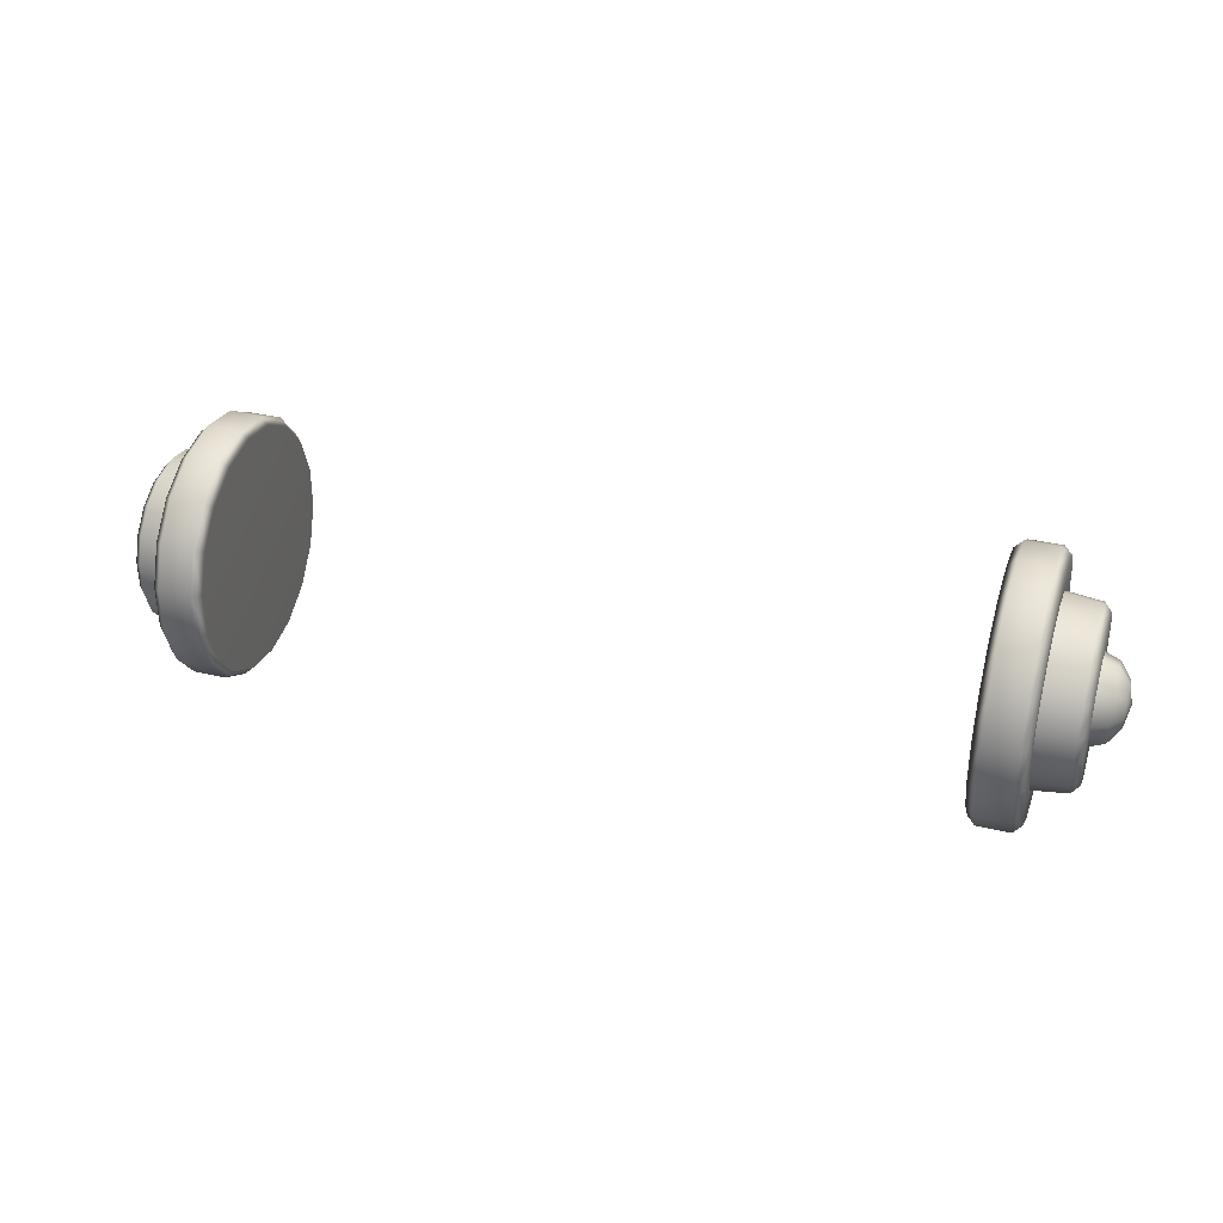
<metadata>
{"format":"obj","ext":"obj","renderer":"f3d","projection":"perspective","resolution":1024,"background":"white","views":[{"elev":34.6,"azim":-162.4,"up":"+Y"}]}
</metadata>
<code>
g back_wheels
v -0.5329 0.153 -0.2557
v -0.5516 0.148 -0.2508
v -0.5516 0.1161 -0.264
v -0.5329 0.1161 -0.2709
v -0.5516 0.08425 -0.2508
v -0.5329 0.07932 -0.2557
v -0.5516 0.07104 -0.2189
v -0.5329 0.06407 -0.2189
v -0.5516 0.08425 -0.187
v -0.5329 0.07932 -0.1821
v -0.5516 0.1161 -0.1738
v -0.5329 0.1161 -0.1668
v -0.5516 0.148 -0.187
v -0.5329 0.153 -0.1821
v -0.5516 0.1612 -0.2189
v -0.5329 0.1682 -0.2189
v -0.5653 0.1161 -0.2449
v -0.5653 0.1345 -0.2373
v -0.5653 0.09773 -0.2373
v -0.5653 0.0901 -0.2189
v -0.5653 0.09773 -0.2005
v -0.5653 0.1161 -0.1928
v -0.5653 0.1345 -0.2005
v -0.5653 0.1422 -0.2189
v -0.5703 0.1161 -0.2189
v -0.4339 0.2618 -0.2719
v -0.4339 0.2349 -0.3185
v -0.4241 0.2276 -0.3124
v -0.4241 0.2529 -0.2687
v -0.4339 0.2712 -0.2189
v -0.4241 0.2617 -0.2189
v -0.4241 0.1889 -0.3449
v -0.4339 0.1936 -0.3531
v -0.4241 0.1414 -0.3622
v -0.4339 0.1431 -0.3715
v -0.4241 0.09086 -0.3622
v -0.4339 0.08922 -0.3715
v -0.4241 0.04337 -0.3449
v -0.4339 0.03862 -0.3531
v -0.4241 0.004646 -0.3124
v -0.4339 -0.002623 -0.3185
v -0.4241 -0.02063 -0.2687
v -0.4339 -0.02954 -0.2719
v -0.4241 -0.0294 -0.2189
v -0.4339 -0.03889 -0.2189
v -0.4241 -0.02063 -0.1691
v -0.4339 -0.02954 -0.1659
v -0.4241 0.004646 -0.1253
v -0.4339 -0.002623 -0.1192
v -0.4241 0.04337 -0.09284
v -0.4339 0.03862 -0.08462
v -0.4241 0.09086 -0.07555
v -0.4339 0.08922 -0.06621
v -0.4241 0.1414 -0.07555
v -0.4339 0.1431 -0.06621
v -0.4241 0.1889 -0.09284
v -0.4339 0.1936 -0.08462
v -0.4241 0.2276 -0.1253
v -0.4339 0.2349 -0.1192
v -0.4241 0.2529 -0.1691
v -0.4339 0.2618 -0.1659
v -0.473 0.2618 -0.2719
v -0.473 0.2712 -0.2189
v -0.4829 0.2617 -0.2189
v -0.4829 0.2529 -0.2687
v -0.473 0.2349 -0.3185
v -0.4829 0.2276 -0.3124
v -0.473 0.1936 -0.3531
v -0.4829 0.1889 -0.3449
v -0.473 0.1431 -0.3715
v -0.4829 0.1414 -0.3622
v -0.473 0.08922 -0.3715
v -0.4829 0.09086 -0.3622
v -0.473 0.03862 -0.3531
v -0.4829 0.04337 -0.3449
v -0.473 -0.002623 -0.3185
v -0.4829 0.004646 -0.3124
v -0.473 -0.02954 -0.2719
v -0.4829 -0.02063 -0.2687
v -0.473 -0.03889 -0.2189
v -0.4829 -0.0294 -0.2189
v -0.473 -0.02954 -0.1659
v -0.4829 -0.02063 -0.1691
v -0.473 -0.002623 -0.1192
v -0.4829 0.004646 -0.1253
v -0.473 0.03862 -0.08462
v -0.4829 0.04337 -0.09284
v -0.473 0.08922 -0.06621
v -0.4829 0.09086 -0.07555
v -0.473 0.1431 -0.06621
v -0.4829 0.1414 -0.07555
v -0.473 0.1936 -0.08462
v -0.4829 0.1889 -0.09284
v -0.473 0.2349 -0.1192
v -0.4829 0.2276 -0.1253
v -0.473 0.2618 -0.1659
v -0.4829 0.2529 -0.1691
v -0.4829 0.06245 -0.1259
v -0.4829 0.03388 -0.1499
v -0.4829 0.09749 -0.1131
v -0.4829 0.1348 -0.1131
v -0.4829 0.1698 -0.1259
v -0.4829 0.1984 -0.1499
v -0.4829 0.217 -0.1822
v -0.4829 0.2235 -0.2189
v -0.4829 0.217 -0.2556
v -0.4829 0.1984 -0.2879
v -0.4829 0.1698 -0.3119
v -0.4829 0.1348 -0.3246
v -0.4829 0.09749 -0.3246
v -0.4829 0.06245 -0.3119
v -0.4829 0.03388 -0.2879
v -0.4829 0.01524 -0.2556
v -0.4829 0.008762 -0.2189
v -0.4829 0.01524 -0.1822
v -0.4339 0.2618 -0.2719
v -0.473 0.2618 -0.2719
v -0.473 0.2349 -0.3185
v -0.4339 0.2349 -0.3185
v -0.473 0.1936 -0.3531
v -0.4339 0.1936 -0.3531
v -0.473 0.1431 -0.3715
v -0.4339 0.1431 -0.3715
v -0.473 0.08922 -0.3715
v -0.4339 0.08922 -0.3715
v -0.473 0.03862 -0.3531
v -0.4339 0.03862 -0.3531
v -0.473 -0.002623 -0.3185
v -0.4339 -0.002623 -0.3185
v -0.473 -0.02954 -0.2719
v -0.4339 -0.02954 -0.2719
v -0.473 -0.03889 -0.2189
v -0.4339 -0.03889 -0.2189
v -0.4339 -0.03889 -0.2189
v -0.473 -0.03889 -0.2189
v -0.473 -0.02954 -0.1659
v -0.4339 -0.02954 -0.1659
v -0.473 -0.002623 -0.1192
v -0.4339 -0.002623 -0.1192
v -0.473 0.03862 -0.08462
v -0.4339 0.03862 -0.08462
v -0.473 0.08922 -0.06621
v -0.4339 0.08922 -0.06621
v -0.473 0.1431 -0.06621
v -0.4339 0.1431 -0.06621
v -0.473 0.1936 -0.08462
v -0.4339 0.1936 -0.08462
v -0.473 0.2349 -0.1192
v -0.4339 0.2349 -0.1192
v -0.473 0.2618 -0.1659
v -0.4339 0.2618 -0.1659
v -0.473 0.2712 -0.2189
v -0.4339 0.2712 -0.2189
v -0.5246 0.2189 -0.2189
v -0.5246 0.2127 -0.1837
v -0.5339 0.2033 -0.1872
v -0.5339 0.2088 -0.2189
v -0.5246 0.2127 -0.254
v -0.5339 0.2033 -0.2506
v -0.5246 0.1948 -0.2849
v -0.5339 0.1872 -0.2785
v -0.5246 0.1675 -0.3078
v -0.5339 0.1625 -0.2992
v -0.5246 0.134 -0.32
v -0.5339 0.1322 -0.3102
v -0.5246 0.0983 -0.32
v -0.5339 0.1 -0.3102
v -0.5246 0.06477 -0.3078
v -0.5339 0.06978 -0.2992
v -0.5246 0.03744 -0.2849
v -0.5339 0.04511 -0.2785
v -0.5246 0.0196 -0.254
v -0.5339 0.02902 -0.2506
v -0.5246 0.01341 -0.2189
v -0.5339 0.02342 -0.2189
v -0.5246 0.0196 -0.1837
v -0.5339 0.02902 -0.1872
v -0.5246 0.03744 -0.1528
v -0.5339 0.04511 -0.1593
v -0.5246 0.06477 -0.1299
v -0.5339 0.06978 -0.1386
v -0.5246 0.0983 -0.1177
v -0.5339 0.1 -0.1276
v -0.5246 0.134 -0.1177
v -0.5339 0.1322 -0.1276
v -0.5246 0.1675 -0.1299
v -0.5339 0.1625 -0.1386
v -0.5246 0.1948 -0.1528
v -0.5339 0.1872 -0.1593
v -0.5339 0.1161 -0.2189
v -0.4829 0.2235 -0.2189
v -0.5246 0.2189 -0.2189
v -0.5246 0.2127 -0.254
v -0.4829 0.217 -0.2556
v -0.5246 0.1948 -0.2849
v -0.4829 0.1984 -0.2879
v -0.5246 0.1675 -0.3078
v -0.4829 0.1698 -0.3119
v -0.5246 0.134 -0.32
v -0.4829 0.1348 -0.3246
v -0.5246 0.0983 -0.32
v -0.4829 0.09749 -0.3246
v -0.5246 0.06477 -0.3078
v -0.4829 0.06245 -0.3119
v -0.5246 0.03744 -0.2849
v -0.4829 0.03388 -0.2879
v -0.5246 0.0196 -0.254
v -0.4829 0.01524 -0.2556
v -0.5246 0.01341 -0.2189
v -0.4829 0.008762 -0.2189
v -0.4829 0.008762 -0.2189
v -0.5246 0.01341 -0.2189
v -0.5246 0.0196 -0.1837
v -0.4829 0.01524 -0.1822
v -0.5246 0.03744 -0.1528
v -0.4829 0.03388 -0.1499
v -0.5246 0.06477 -0.1299
v -0.4829 0.06245 -0.1259
v -0.5246 0.0983 -0.1177
v -0.4829 0.09749 -0.1131
v -0.5246 0.134 -0.1177
v -0.4829 0.1348 -0.1131
v -0.5246 0.1675 -0.1299
v -0.4829 0.1698 -0.1259
v -0.5246 0.1948 -0.1528
v -0.4829 0.1984 -0.1499
v -0.5246 0.2127 -0.1837
v -0.4829 0.217 -0.1822
v 0.4375 0.2618 -0.2719
v 0.4277 0.2529 -0.2687
v 0.4277 0.2276 -0.3124
v 0.4375 0.2349 -0.3185
v 0.4375 0.2712 -0.2189
v 0.4277 0.2617 -0.2189
v 0.4277 0.1889 -0.3449
v 0.4375 0.1936 -0.3531
v 0.4277 0.1414 -0.3622
v 0.4375 0.1431 -0.3715
v 0.4277 0.09086 -0.3622
v 0.4375 0.08922 -0.3715
v 0.4277 0.04337 -0.3449
v 0.4375 0.03862 -0.3531
v 0.4277 0.004646 -0.3124
v 0.4375 -0.002623 -0.3185
v 0.4277 -0.02063 -0.2687
v 0.4375 -0.02954 -0.2719
v 0.4277 -0.0294 -0.2189
v 0.4375 -0.03889 -0.2189
v 0.4277 -0.02063 -0.1691
v 0.4375 -0.02954 -0.1659
v 0.4277 0.004646 -0.1253
v 0.4375 -0.002623 -0.1192
v 0.4277 0.04337 -0.09284
v 0.4375 0.03862 -0.08462
v 0.4277 0.09086 -0.07555
v 0.4375 0.08922 -0.06621
v 0.4277 0.1414 -0.07555
v 0.4375 0.1431 -0.06621
v 0.4277 0.1889 -0.09284
v 0.4375 0.1936 -0.08462
v 0.4277 0.2276 -0.1253
v 0.4375 0.2349 -0.1192
v 0.4277 0.2529 -0.1691
v 0.4375 0.2618 -0.1659
v 0.4766 0.2618 -0.2719
v 0.4865 0.2529 -0.2687
v 0.4865 0.2617 -0.2189
v 0.4766 0.2712 -0.2189
v 0.4766 0.2349 -0.3185
v 0.4865 0.2276 -0.3124
v 0.4766 0.1936 -0.3531
v 0.4865 0.1889 -0.3449
v 0.4766 0.1431 -0.3715
v 0.4865 0.1414 -0.3622
v 0.4766 0.08922 -0.3715
v 0.4865 0.09086 -0.3622
v 0.4766 0.03862 -0.3531
v 0.4865 0.04337 -0.3449
v 0.4766 -0.002623 -0.3185
v 0.4865 0.004646 -0.3124
v 0.4766 -0.02954 -0.2719
v 0.4865 -0.02063 -0.2687
v 0.4766 -0.03889 -0.2189
v 0.4865 -0.0294 -0.2189
v 0.4766 -0.02954 -0.1659
v 0.4865 -0.02063 -0.1691
v 0.4766 -0.002623 -0.1192
v 0.4865 0.004646 -0.1253
v 0.4766 0.03862 -0.08462
v 0.4865 0.04337 -0.09284
v 0.4766 0.08922 -0.06621
v 0.4865 0.09086 -0.07555
v 0.4766 0.1431 -0.06621
v 0.4865 0.1414 -0.07555
v 0.4766 0.1936 -0.08462
v 0.4865 0.1889 -0.09284
v 0.4766 0.2349 -0.1192
v 0.4865 0.2276 -0.1253
v 0.4766 0.2618 -0.1659
v 0.4865 0.2529 -0.1691
v 0.4865 0.06245 -0.1259
v 0.4865 0.03388 -0.1499
v 0.4865 0.09749 -0.1131
v 0.4865 0.1348 -0.1131
v 0.4865 0.1698 -0.1259
v 0.4865 0.1984 -0.1499
v 0.4865 0.217 -0.1822
v 0.4865 0.2235 -0.2189
v 0.4865 0.217 -0.2556
v 0.4865 0.1984 -0.2879
v 0.4865 0.1698 -0.3119
v 0.4865 0.1348 -0.3246
v 0.4865 0.09749 -0.3246
v 0.4865 0.06245 -0.3119
v 0.4865 0.03388 -0.2879
v 0.4865 0.01524 -0.2556
v 0.4865 0.008762 -0.2189
v 0.4865 0.01524 -0.1822
v 0.4375 0.2618 -0.2719
v 0.4375 0.2349 -0.3185
v 0.4766 0.2349 -0.3185
v 0.4766 0.2618 -0.2719
v 0.4766 0.1936 -0.3531
v 0.4375 0.1936 -0.3531
v 0.4766 0.1431 -0.3715
v 0.4375 0.1431 -0.3715
v 0.4766 0.08922 -0.3715
v 0.4375 0.08922 -0.3715
v 0.4766 0.03862 -0.3531
v 0.4375 0.03862 -0.3531
v 0.4766 -0.002623 -0.3185
v 0.4375 -0.002623 -0.3185
v 0.4766 -0.02954 -0.2719
v 0.4375 -0.02954 -0.2719
v 0.4766 -0.03889 -0.2189
v 0.4375 -0.03889 -0.2189
v 0.4375 0.2712 -0.2189
v 0.4766 0.2712 -0.2189
v 0.4375 0.2618 -0.1659
v 0.4766 0.2618 -0.1659
v 0.4375 0.2349 -0.1192
v 0.4766 0.2349 -0.1192
v 0.4375 0.1936 -0.08462
v 0.4766 0.1936 -0.08462
v 0.4375 0.1431 -0.06621
v 0.4766 0.1431 -0.06621
v 0.4375 0.08922 -0.06621
v 0.4766 0.08922 -0.06621
v 0.4375 0.03862 -0.08462
v 0.4766 0.03862 -0.08462
v 0.4375 -0.002623 -0.1192
v 0.4766 -0.002623 -0.1192
v 0.4375 -0.02954 -0.1659
v 0.4766 -0.02954 -0.1659
v 0.4375 -0.03889 -0.2189
v 0.4766 -0.03889 -0.2189
v 0.5282 0.2189 -0.2189
v 0.5375 0.2088 -0.2189
v 0.5375 0.2033 -0.1872
v 0.5282 0.2127 -0.1837
v 0.5282 0.2127 -0.254
v 0.5375 0.2033 -0.2506
v 0.5282 0.1948 -0.2849
v 0.5375 0.1872 -0.2785
v 0.5282 0.1675 -0.3078
v 0.5375 0.1625 -0.2992
v 0.5282 0.134 -0.32
v 0.5375 0.1322 -0.3102
v 0.5282 0.0983 -0.32
v 0.5375 0.1 -0.3102
v 0.5282 0.06477 -0.3078
v 0.5375 0.06978 -0.2992
v 0.5282 0.03744 -0.2849
v 0.5375 0.04511 -0.2785
v 0.5282 0.0196 -0.254
v 0.5375 0.02902 -0.2506
v 0.5282 0.01341 -0.2189
v 0.5375 0.02342 -0.2189
v 0.5282 0.0196 -0.1837
v 0.5375 0.02902 -0.1872
v 0.5282 0.03744 -0.1528
v 0.5375 0.04511 -0.1593
v 0.5282 0.06477 -0.1299
v 0.5375 0.06978 -0.1386
v 0.5282 0.0983 -0.1177
v 0.5375 0.1 -0.1276
v 0.5282 0.134 -0.1177
v 0.5375 0.1322 -0.1276
v 0.5282 0.1675 -0.1299
v 0.5375 0.1625 -0.1386
v 0.5282 0.1948 -0.1528
v 0.5375 0.1872 -0.1593
v 0.5375 0.1161 -0.2189
v 0.4865 0.2235 -0.2189
v 0.4865 0.217 -0.2556
v 0.5282 0.2127 -0.254
v 0.5282 0.2189 -0.2189
v 0.5282 0.1948 -0.2849
v 0.4865 0.1984 -0.2879
v 0.5282 0.1675 -0.3078
v 0.4865 0.1698 -0.3119
v 0.5282 0.134 -0.32
v 0.4865 0.1348 -0.3246
v 0.5282 0.0983 -0.32
v 0.4865 0.09749 -0.3246
v 0.5282 0.06477 -0.3078
v 0.4865 0.06245 -0.3119
v 0.5282 0.03744 -0.2849
v 0.4865 0.03388 -0.2879
v 0.5282 0.0196 -0.254
v 0.4865 0.01524 -0.2556
v 0.5282 0.01341 -0.2189
v 0.4865 0.008762 -0.2189
v 0.4865 0.008762 -0.2189
v 0.4865 0.01524 -0.1822
v 0.5282 0.0196 -0.1837
v 0.5282 0.01341 -0.2189
v 0.5282 0.03744 -0.1528
v 0.4865 0.03388 -0.1499
v 0.5282 0.06477 -0.1299
v 0.4865 0.06245 -0.1259
v 0.5282 0.0983 -0.1177
v 0.4865 0.09749 -0.1131
v 0.5282 0.134 -0.1177
v 0.4865 0.1348 -0.1131
v 0.5282 0.1675 -0.1299
v 0.4865 0.1698 -0.1259
v 0.5282 0.1948 -0.1528
v 0.4865 0.1984 -0.1499
v 0.5282 0.2127 -0.1837
v 0.4865 0.217 -0.1822
v 0.5329 0.153 -0.2557
v 0.5329 0.1161 -0.2709
v 0.5516 0.1161 -0.264
v 0.5516 0.148 -0.2508
v 0.5516 0.08425 -0.2508
v 0.5329 0.07932 -0.2557
v 0.5516 0.07104 -0.2189
v 0.5329 0.06407 -0.2189
v 0.5516 0.08425 -0.187
v 0.5329 0.07932 -0.1821
v 0.5516 0.1161 -0.1738
v 0.5329 0.1161 -0.1668
v 0.5516 0.148 -0.187
v 0.5329 0.153 -0.1821
v 0.5516 0.1612 -0.2189
v 0.5329 0.1682 -0.2189
v 0.5653 0.1161 -0.2449
v 0.5653 0.1345 -0.2373
v 0.5653 0.09773 -0.2373
v 0.5653 0.0901 -0.2189
v 0.5653 0.09773 -0.2005
v 0.5653 0.1161 -0.1928
v 0.5653 0.1345 -0.2005
v 0.5653 0.1422 -0.2189
v 0.5703 0.1161 -0.2189
g back_wheels_0
f 3 2 1
f 4 3 1
f 5 3 4
f 6 5 4
f 7 5 6
f 8 7 6
f 9 7 8
f 10 9 8
f 11 9 10
f 12 11 10
f 13 11 12
f 14 13 12
f 15 13 14
f 16 15 14
f 2 15 16
f 1 2 16
f 3 17 2
f 17 18 2
f 19 17 3
f 5 19 3
f 20 19 5
f 7 20 5
f 21 20 7
f 9 21 7
f 22 21 9
f 11 22 9
f 23 22 11
f 13 23 11
f 24 23 13
f 18 24 15
f 15 24 13
f 2 18 15
f 17 25 18
f 19 25 17
f 20 25 19
f 21 25 20
f 22 25 21
f 23 25 22
f 24 25 23
f 18 25 24
f 28 27 26
f 29 28 26
f 26 30 29
f 30 31 29
f 28 32 27
f 32 33 27
f 32 34 33
f 34 35 33
f 34 36 35
f 36 37 35
f 36 38 37
f 38 39 37
f 38 40 39
f 40 41 39
f 40 42 41
f 42 43 41
f 42 44 43
f 44 45 43
f 44 46 45
f 46 44 42
f 46 47 45
f 46 48 47
f 42 48 46
f 42 40 48
f 48 49 47
f 48 50 49
f 40 50 48
f 40 38 50
f 50 51 49
f 50 52 51
f 38 52 50
f 52 53 51
f 52 54 53
f 54 55 53
f 54 56 55
f 56 57 55
f 56 58 57
f 58 59 57
f 58 60 59
f 60 61 59
f 60 31 61
f 31 30 61
f 36 54 52
f 38 36 52
f 36 34 54
f 34 56 54
f 34 32 56
f 32 58 56
f 32 28 58
f 28 60 58
f 28 29 60
f 29 31 60
f 64 63 62
f 65 64 62
f 62 66 65
f 66 67 65
f 66 68 67
f 68 69 67
f 68 70 69
f 70 71 69
f 70 72 71
f 72 73 71
f 72 74 73
f 74 75 73
f 74 76 75
f 76 77 75
f 76 78 77
f 78 79 77
f 78 80 79
f 80 81 79
f 80 82 81
f 82 83 81
f 82 84 83
f 84 85 83
f 84 86 85
f 86 87 85
f 86 88 87
f 88 89 87
f 88 90 89
f 90 91 89
f 90 92 91
f 92 93 91
f 92 94 93
f 94 95 93
f 94 96 95
f 96 97 95
f 96 63 97
f 63 64 97
f 87 98 85
f 98 99 85
f 100 98 87
f 89 100 87
f 101 100 89
f 91 101 89
f 102 101 91
f 93 102 91
f 103 102 93
f 95 103 93
f 104 103 95
f 97 104 95
f 105 104 97
f 64 105 97
f 106 105 64
f 65 106 64
f 107 106 65
f 67 107 65
f 108 107 67
f 69 108 67
f 109 108 69
f 71 109 69
f 110 109 71
f 73 110 71
f 111 110 73
f 75 111 73
f 112 111 75
f 77 112 75
f 113 112 77
f 79 113 77
f 114 113 79
f 81 114 79
f 115 114 81
f 83 115 81
f 99 115 83
f 85 99 83
f 118 117 116
f 119 118 116
f 120 118 119
f 121 120 119
f 122 120 121
f 123 122 121
f 124 122 123
f 125 124 123
f 126 124 125
f 127 126 125
f 128 126 127
f 129 128 127
f 130 128 129
f 131 130 129
f 132 130 131
f 133 132 131
f 136 135 134
f 137 136 134
f 138 136 137
f 139 138 137
f 140 138 139
f 141 140 139
f 142 140 141
f 143 142 141
f 144 142 143
f 145 144 143
f 146 144 145
f 147 146 145
f 148 146 147
f 149 148 147
f 150 148 149
f 151 150 149
f 152 150 151
f 153 152 151
f 117 152 153
f 116 117 153
f 156 155 154
f 157 156 154
f 154 158 157
f 158 159 157
f 158 160 159
f 160 161 159
f 160 162 161
f 162 163 161
f 162 164 163
f 164 165 163
f 164 166 165
f 166 167 165
f 166 168 167
f 168 169 167
f 168 170 169
f 170 171 169
f 170 172 171
f 172 173 171
f 172 174 173
f 174 175 173
f 174 176 175
f 176 177 175
f 176 178 177
f 178 179 177
f 178 180 179
f 180 181 179
f 180 182 181
f 182 183 181
f 182 184 183
f 184 185 183
f 184 186 185
f 186 187 185
f 186 188 187
f 188 189 187
f 188 155 189
f 155 156 189
f 190 177 179
f 190 179 181
f 190 181 183
f 190 183 185
f 190 185 187
f 190 187 189
f 190 189 156
f 190 175 177
f 173 175 190
f 171 173 190
f 169 171 190
f 167 169 190
f 165 167 190
f 163 165 190
f 161 163 190
f 159 161 190
f 159 190 157
f 190 156 157
f 193 192 191
f 194 193 191
f 195 193 194
f 196 195 194
f 197 195 196
f 198 197 196
f 199 197 198
f 200 199 198
f 201 199 200
f 202 201 200
f 203 201 202
f 204 203 202
f 205 203 204
f 206 205 204
f 207 205 206
f 208 207 206
f 209 207 208
f 210 209 208
f 213 212 211
f 214 213 211
f 215 213 214
f 216 215 214
f 217 215 216
f 218 217 216
f 219 217 218
f 220 219 218
f 221 219 220
f 222 221 220
f 223 221 222
f 224 223 222
f 225 223 224
f 226 225 224
f 227 225 226
f 228 227 226
f 192 227 228
f 191 192 228
f 231 230 229
f 232 231 229
f 233 229 230
f 234 233 230
f 235 231 232
f 236 235 232
f 237 235 236
f 238 237 236
f 239 237 238
f 240 239 238
f 241 239 240
f 242 241 240
f 243 241 242
f 244 243 242
f 245 243 244
f 246 245 244
f 247 245 246
f 248 247 246
f 249 247 248
f 245 247 249
f 250 249 248
f 251 249 250
f 249 251 245
f 251 243 245
f 252 251 250
f 253 251 252
f 251 253 243
f 253 241 243
f 254 253 252
f 255 253 254
f 253 255 241
f 256 255 254
f 257 255 256
f 258 257 256
f 259 257 258
f 260 259 258
f 261 259 260
f 262 261 260
f 263 261 262
f 264 263 262
f 234 263 264
f 233 234 264
f 255 257 239
f 255 239 241
f 257 237 239
f 257 259 237
f 259 235 237
f 259 261 235
f 261 231 235
f 261 263 231
f 263 230 231
f 263 234 230
f 267 266 265
f 268 267 265
f 269 265 266
f 270 269 266
f 271 269 270
f 272 271 270
f 273 271 272
f 274 273 272
f 275 273 274
f 276 275 274
f 277 275 276
f 278 277 276
f 279 277 278
f 280 279 278
f 281 279 280
f 282 281 280
f 283 281 282
f 284 283 282
f 285 283 284
f 286 285 284
f 287 285 286
f 288 287 286
f 289 287 288
f 290 289 288
f 291 289 290
f 292 291 290
f 293 291 292
f 294 293 292
f 295 293 294
f 296 295 294
f 297 295 296
f 298 297 296
f 299 297 298
f 300 299 298
f 268 299 300
f 267 268 300
f 301 290 288
f 302 301 288
f 303 292 290
f 301 303 290
f 304 294 292
f 303 304 292
f 305 296 294
f 304 305 294
f 306 298 296
f 305 306 296
f 307 300 298
f 306 307 298
f 308 267 300
f 307 308 300
f 308 309 267
f 309 266 267
f 309 310 266
f 310 270 266
f 310 311 270
f 311 272 270
f 311 312 272
f 312 274 272
f 312 313 274
f 313 276 274
f 313 314 276
f 314 278 276
f 314 315 278
f 315 280 278
f 315 316 280
f 316 282 280
f 316 317 282
f 317 284 282
f 317 318 284
f 318 286 284
f 318 302 286
f 302 288 286
f 321 320 319
f 322 321 319
f 321 323 320
f 323 324 320
f 323 325 324
f 325 326 324
f 325 327 326
f 327 328 326
f 327 329 328
f 329 330 328
f 329 331 330
f 331 332 330
f 331 333 332
f 333 334 332
f 333 335 334
f 335 336 334
f 322 319 337
f 338 322 337
f 338 337 339
f 340 338 339
f 340 339 341
f 342 340 341
f 342 341 343
f 344 342 343
f 344 343 345
f 346 344 345
f 346 345 347
f 348 346 347
f 348 347 349
f 350 348 349
f 350 349 351
f 352 350 351
f 352 351 353
f 354 352 353
f 354 353 355
f 356 354 355
f 359 358 357
f 360 359 357
f 361 357 358
f 362 361 358
f 363 361 362
f 364 363 362
f 365 363 364
f 366 365 364
f 367 365 366
f 368 367 366
f 369 367 368
f 370 369 368
f 371 369 370
f 372 371 370
f 373 371 372
f 374 373 372
f 375 373 374
f 376 375 374
f 377 375 376
f 378 377 376
f 379 377 378
f 380 379 378
f 381 379 380
f 382 381 380
f 383 381 382
f 384 383 382
f 385 383 384
f 386 385 384
f 387 385 386
f 388 387 386
f 389 387 388
f 390 389 388
f 391 389 390
f 392 391 390
f 360 391 392
f 359 360 392
f 380 393 382
f 382 393 384
f 384 393 386
f 386 393 388
f 388 393 390
f 390 393 392
f 392 393 359
f 378 393 380
f 378 376 393
f 376 374 393
f 374 372 393
f 372 370 393
f 370 368 393
f 368 366 393
f 366 364 393
f 364 362 393
f 393 362 358
f 359 393 358
f 396 395 394
f 397 396 394
f 396 398 395
f 398 399 395
f 398 400 399
f 400 401 399
f 400 402 401
f 402 403 401
f 402 404 403
f 404 405 403
f 404 406 405
f 406 407 405
f 406 408 407
f 408 409 407
f 408 410 409
f 410 411 409
f 410 412 411
f 412 413 411
f 416 415 414
f 417 416 414
f 416 418 415
f 418 419 415
f 418 420 419
f 420 421 419
f 420 422 421
f 422 423 421
f 422 424 423
f 424 425 423
f 424 426 425
f 426 427 425
f 426 428 427
f 428 429 427
f 428 430 429
f 430 431 429
f 430 397 431
f 397 394 431
f 434 433 432
f 435 434 432
f 434 436 433
f 436 437 433
f 436 438 437
f 438 439 437
f 438 440 439
f 440 441 439
f 440 442 441
f 442 443 441
f 442 444 443
f 444 445 443
f 444 446 445
f 446 447 445
f 435 432 447
f 446 435 447
f 448 434 435
f 449 448 435
f 449 435 446
f 450 436 434
f 448 450 434
f 451 438 436
f 450 451 436
f 452 440 438
f 451 452 438
f 453 442 440
f 452 453 440
f 454 444 442
f 453 454 442
f 455 446 444
f 455 449 446
f 454 455 444
f 456 448 449
f 456 450 448
f 456 451 450
f 456 452 451
f 456 453 452
f 456 454 453
f 456 455 454
f 456 449 455

</code>
